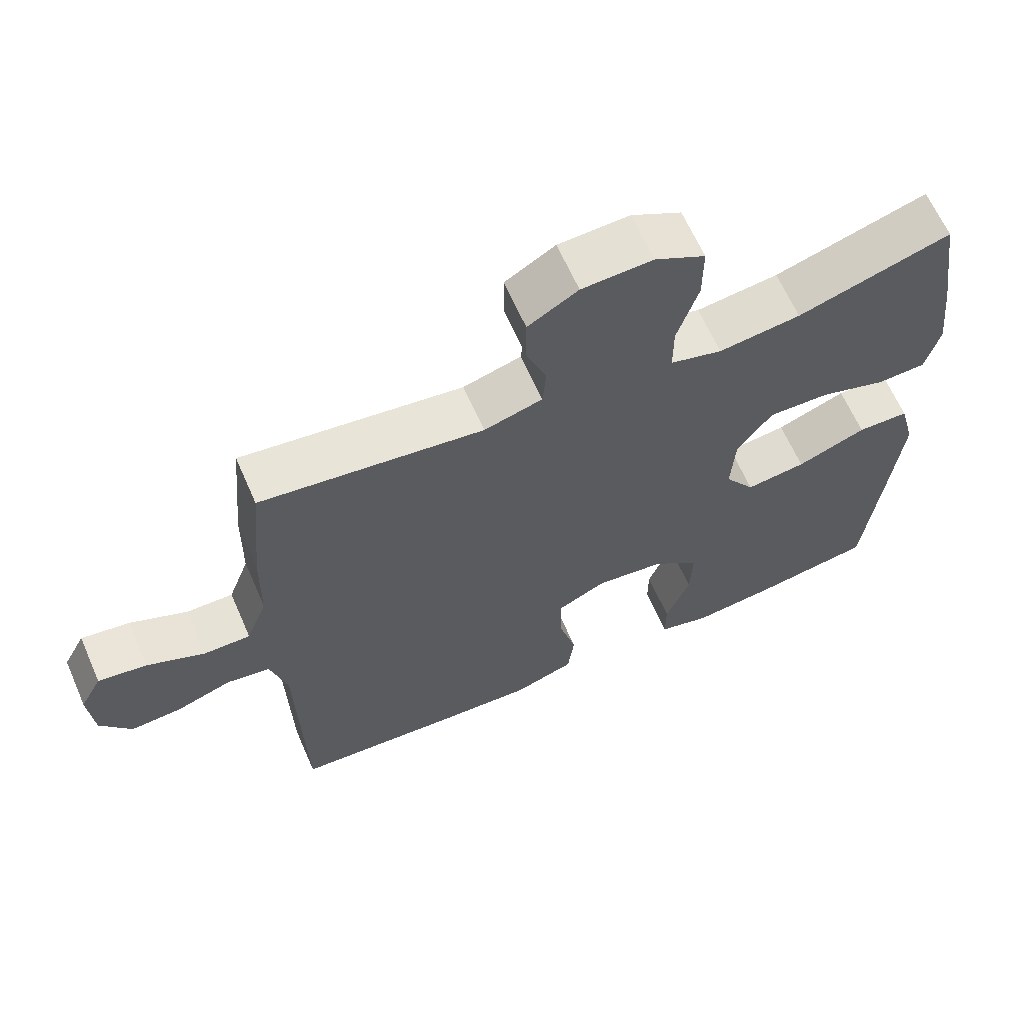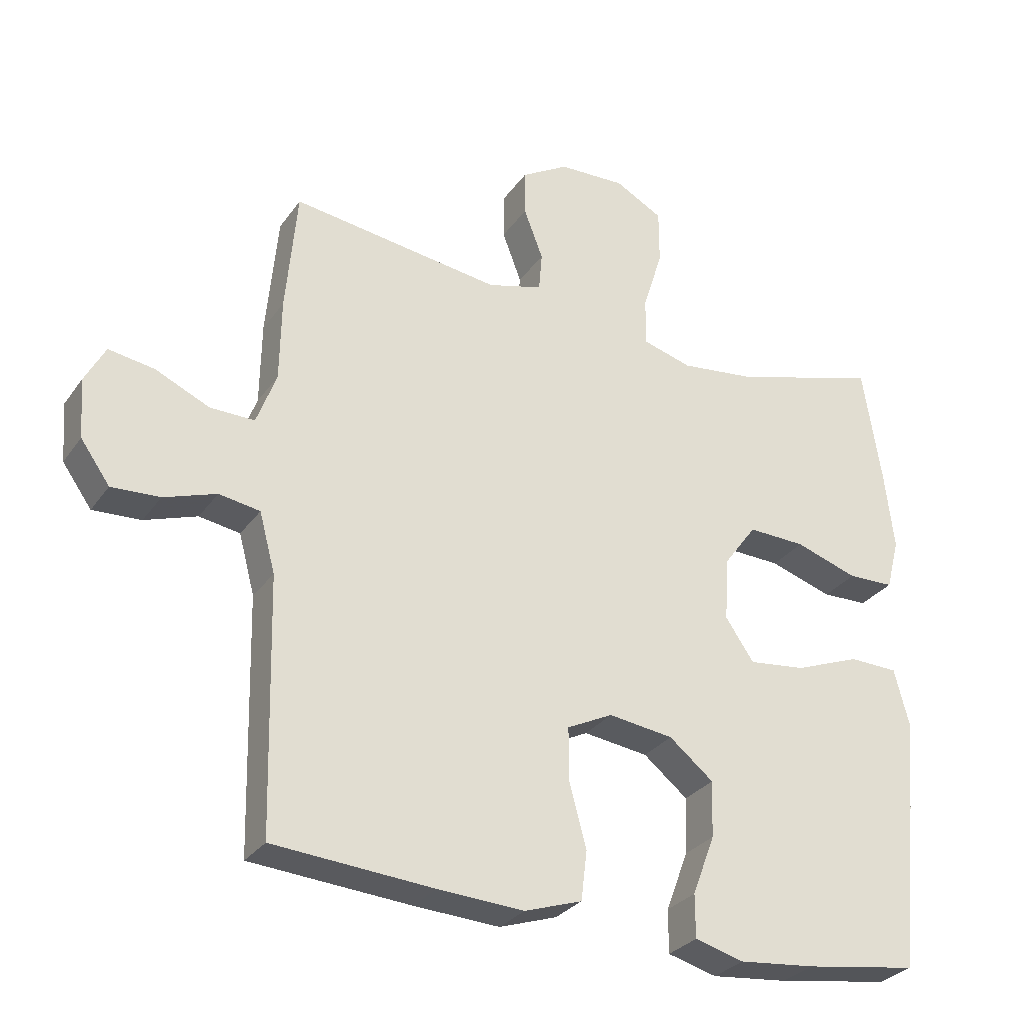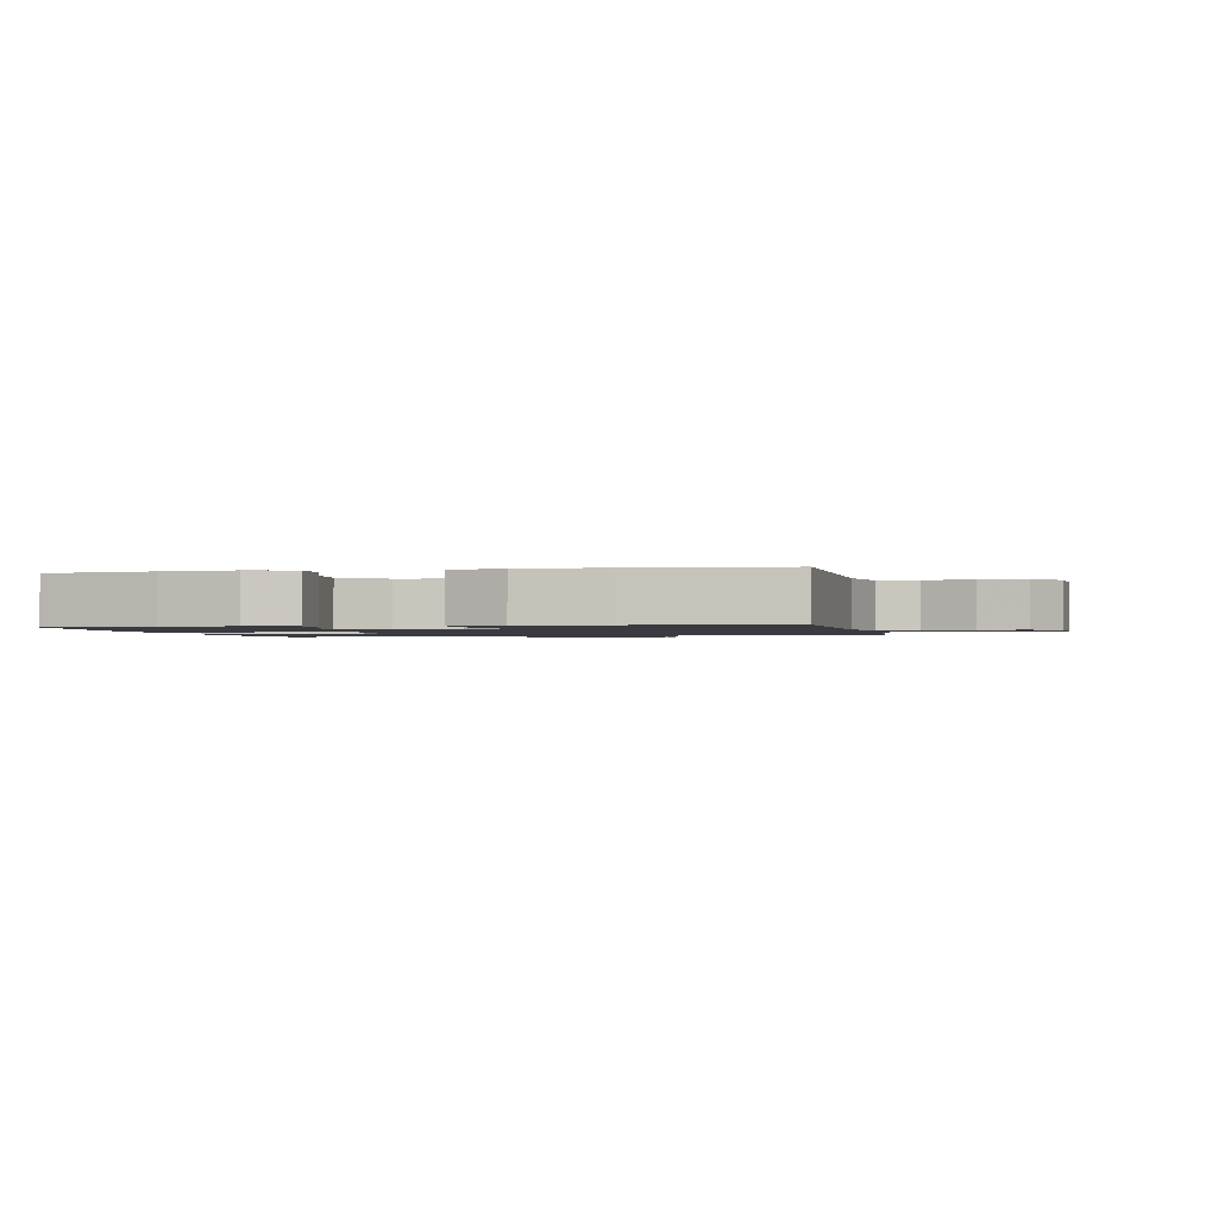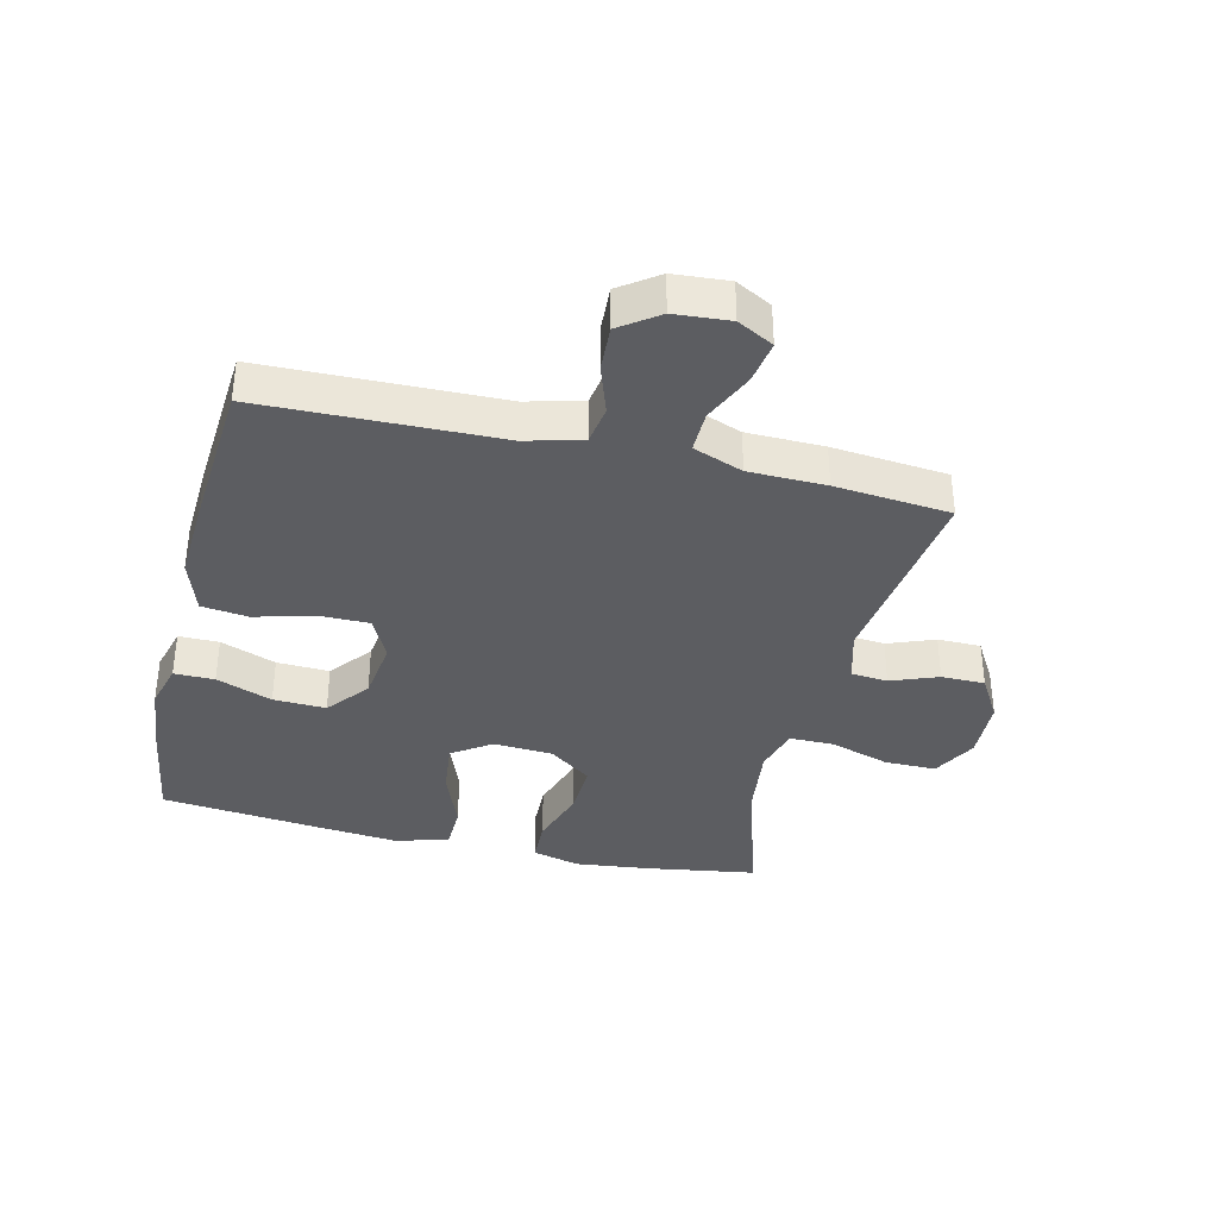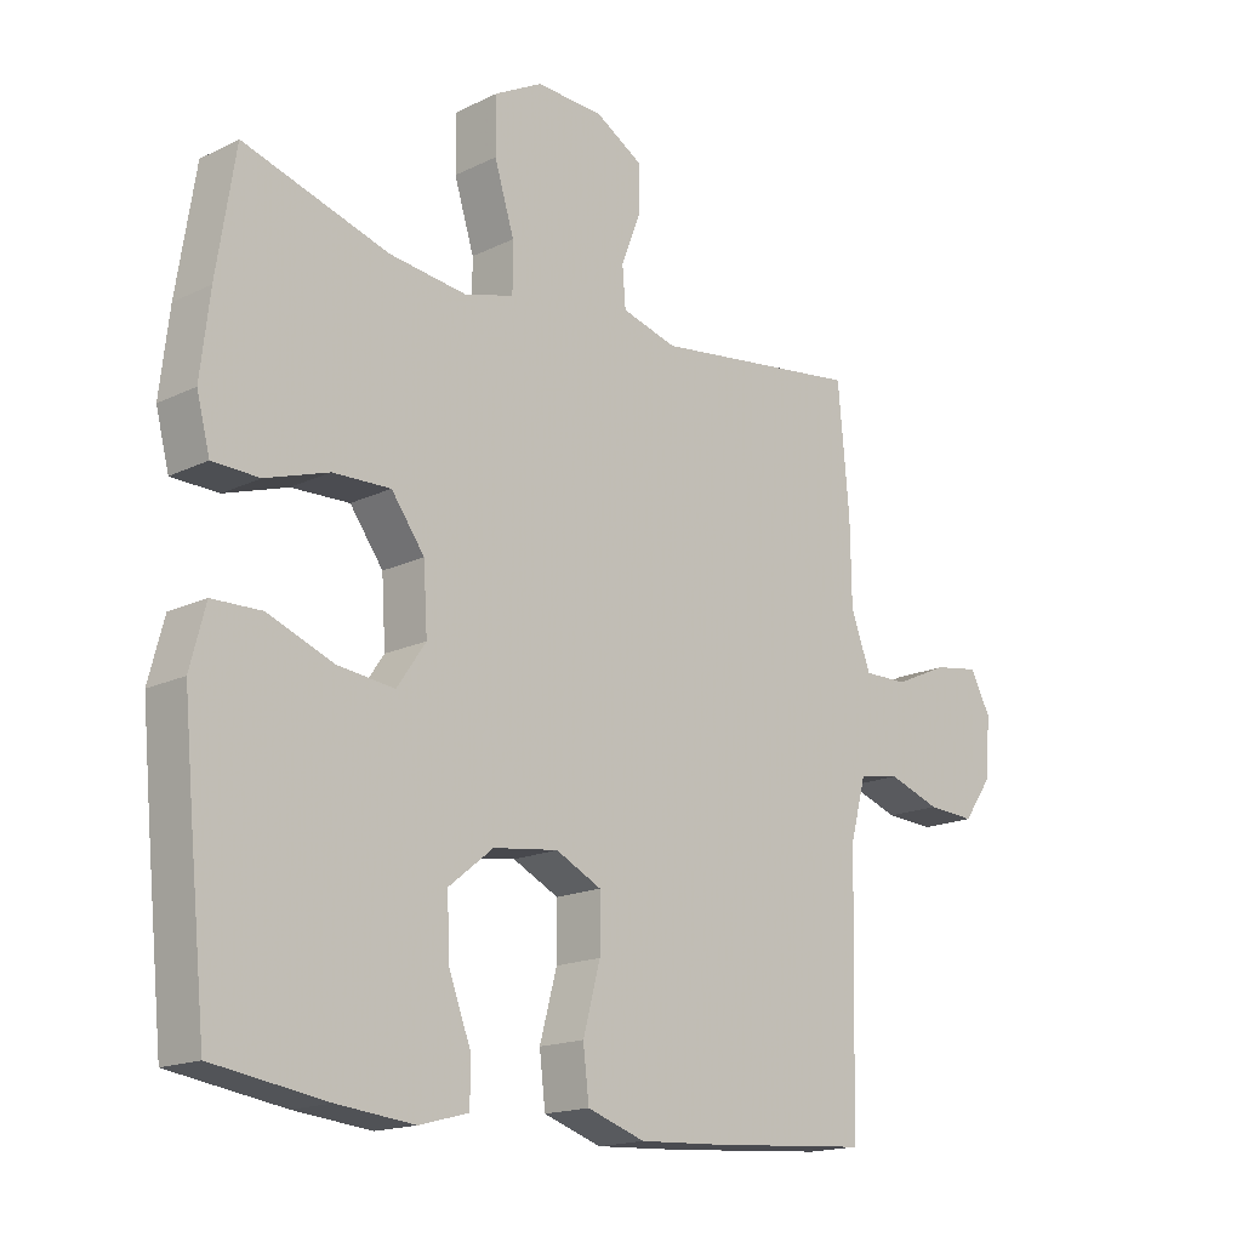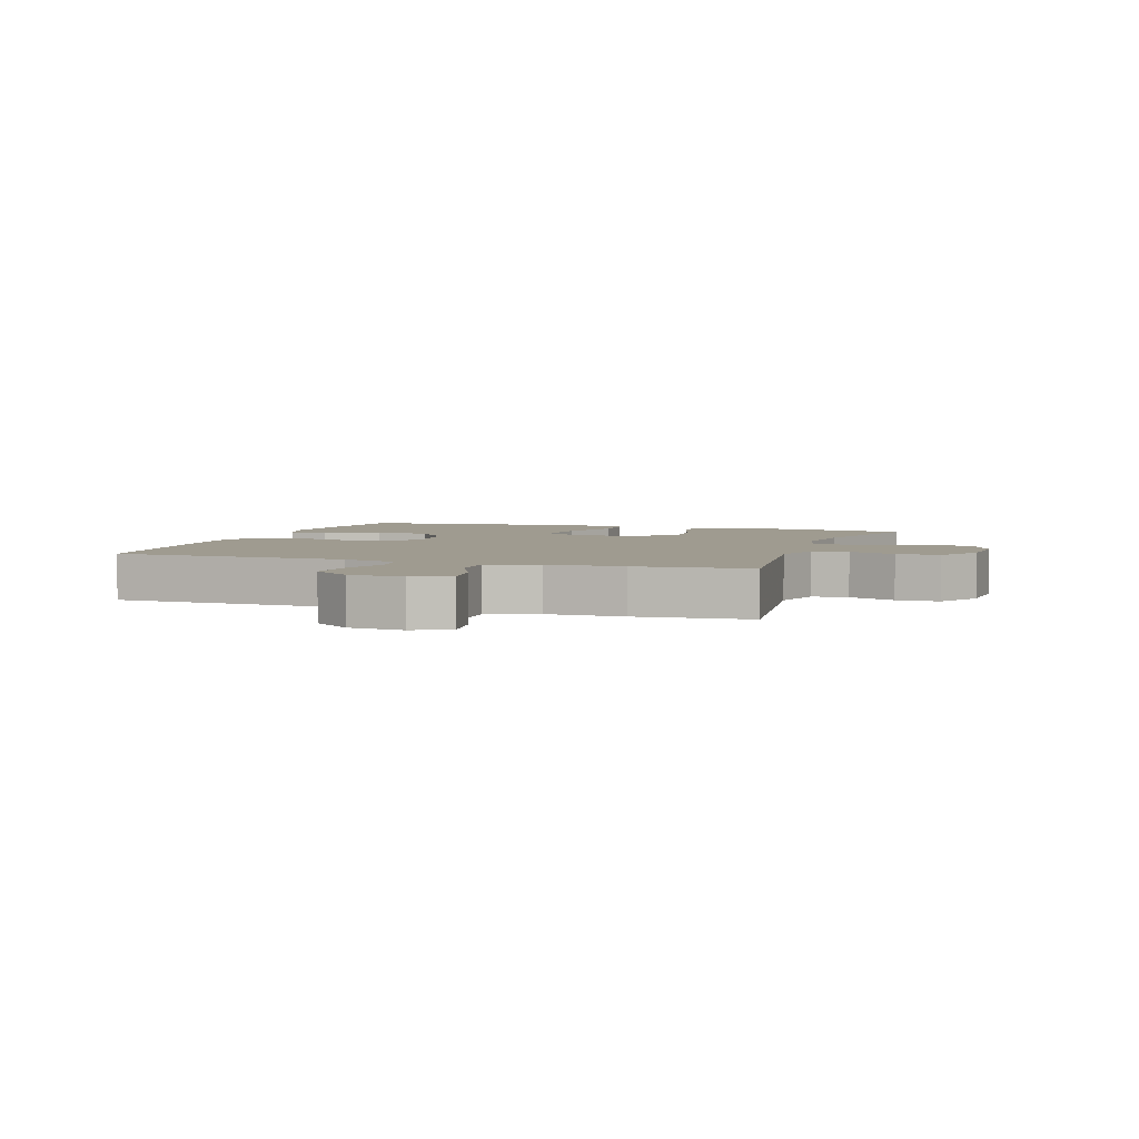
<metadata>
{"format":"obj","ext":"obj","renderer":"f3d","projection":"perspective","resolution":1024,"background":"white","views":[{"elev":64.3,"azim":-23.7,"up":"+Z"},{"elev":-29.5,"azim":-28.5,"up":"+Z"},{"elev":-1.4,"azim":-168.4,"up":"+Y"},{"elev":-36.8,"azim":-103.5,"up":"+Y"},{"elev":-16.8,"azim":134.4,"up":"+Z"},{"elev":4.0,"azim":-71.1,"up":"+Y"}]}
</metadata>
<code>
v 0.5 0.07 0.5
v 0.528 0.07 0.321
v 0.542 0.07 0.201
v 0.522 0.07 0.124
v 0.452 0.07 0.122
v 0.357 0.07 0.153
v 0.27 0.07 0.156
v 0.22 0.07 0.088
v 0.214 0.07 -0.008
v 0.257 0.07 -0.071
v 0.343 0.07 -0.061
v 0.442 0.07 -0.023
v 0.516 0.07 -0.025
v 0.539 0.07 -0.113
v 0.526 0.07 -0.249
v 0.5 0.07 -0.5
v 0.329 0.07 -0.526
v 0.213 0.07 -0.538
v 0.139 0.07 -0.518
v 0.139 0.07 -0.453
v 0.173 0.07 -0.363
v 0.176 0.07 -0.278
v 0.109 0.07 -0.224
v 0.011 0.07 -0.211
v -0.058 0.07 -0.245
v -0.058 0.07 -0.325
v -0.032 0.07 -0.421
v -0.041 0.07 -0.496
v -0.128 0.07 -0.525
v -0.258 0.07 -0.518
v -0.5 0.07 -0.5
v -0.509 0.07 -0.119
v -0.533 0.07 -0.029
v -0.595 0.07 -0.019
v -0.674 0.07 -0.046
v -0.747 0.07 -0.05
v -0.791 0.07 0.012
v -0.798 0.07 0.101
v -0.767 0.07 0.159
v -0.698 0.07 0.148
v -0.616 0.07 0.111
v -0.549 0.07 0.11
v -0.519 0.07 0.19
v -0.517 0.07 0.314
v -0.5 0.07 0.5
v -0.183 0.07 0.457
v -0.1 0.07 0.48
v -0.095 0.07 0.539
v -0.124 0.07 0.615
v -0.124 0.07 0.685
v -0.053 0.07 0.727
v 0.048 0.07 0.731
v 0.12 0.07 0.692
v 0.12 0.07 0.609
v 0.09 0.07 0.513
v 0.09 0.07 0.441
v 0.164 0.07 0.42
v 0.281 0.07 0.434
v 0.5 0 0.5
v 0.528 0 0.321
v 0.542 0 0.201
v 0.522 0 0.124
v 0.452 0 0.122
v 0.357 0 0.153
v 0.27 0 0.156
v 0.22 0 0.088
v 0.214 0 -0.008
v 0.257 0 -0.071
v 0.343 0 -0.061
v 0.442 0 -0.023
v 0.516 0 -0.025
v 0.539 0 -0.113
v 0.526 0 -0.249
v 0.5 0 -0.5
v 0.329 0 -0.526
v 0.213 0 -0.538
v 0.139 0 -0.518
v 0.139 0 -0.453
v 0.173 0 -0.363
v 0.176 0 -0.278
v 0.109 0 -0.224
v 0.011 0 -0.211
v -0.058 0 -0.245
v -0.058 0 -0.325
v -0.032 0 -0.421
v -0.041 0 -0.496
v -0.128 0 -0.525
v -0.258 0 -0.518
v -0.5 0 -0.5
v -0.509 0 -0.119
v -0.533 0 -0.029
v -0.595 0 -0.019
v -0.674 0 -0.046
v -0.747 0 -0.05
v -0.791 0 0.012
v -0.798 0 0.101
v -0.767 0 0.159
v -0.698 0 0.148
v -0.616 0 0.111
v -0.549 0 0.11
v -0.519 0 0.19
v -0.517 0 0.314
v -0.5 0 0.5
v -0.183 0 0.457
v -0.1 0 0.48
v -0.095 0 0.539
v -0.124 0 0.615
v -0.124 0 0.685
v -0.053 0 0.727
v 0.048 0 0.731
v 0.12 0 0.692
v 0.12 0 0.609
v 0.09 0 0.513
v 0.09 0 0.441
v 0.164 0 0.42
v 0.281 0 0.434
f 53 54 55
f 52 53 55
f 51 52 55
f 50 51 55
f 49 50 55
f 48 49 55
f 47 48 55 56
f 46 47 56 57
f 43 44 45 46
f 42 43 46 57
f 39 40 41
f 38 39 41
f 37 38 41
f 36 37 41
f 35 36 41
f 34 35 41
f 33 34 41 42
f 42 57 58
f 33 42 58
f 32 33 58
f 30 31 32
f 29 30 32
f 28 29 32
f 27 28 32
f 26 27 32
f 19 20 21
f 18 19 21
f 17 18 21
f 16 17 21
f 15 16 21
f 14 15 21
f 13 14 21
f 12 13 21
f 11 12 21
f 10 11 21 22
f 9 10 22 23
f 4 5 6
f 3 4 6
f 2 3 6
f 1 2 6
f 58 1 6
f 58 6 7
f 32 58 7 8
f 25 26 32
f 32 8 9
f 25 32 9
f 24 25 9
f 9 23 24
f 113 112 111
f 113 111 110
f 113 110 109
f 113 109 108
f 113 108 107
f 113 107 106
f 114 113 106 105
f 115 114 105 104
f 104 103 102 101
f 115 104 101 100
f 99 98 97
f 99 97 96
f 99 96 95
f 99 95 94
f 99 94 93
f 99 93 92
f 100 99 92 91
f 116 115 100
f 116 100 91
f 116 91 90
f 90 89 88
f 90 88 87
f 90 87 86
f 90 86 85
f 90 85 84
f 79 78 77
f 79 77 76
f 79 76 75
f 79 75 74
f 79 74 73
f 79 73 72
f 79 72 71
f 79 71 70
f 79 70 69
f 80 79 69 68
f 81 80 68 67
f 64 63 62
f 64 62 61
f 64 61 60
f 64 60 59
f 64 59 116
f 65 64 116
f 66 65 116 90
f 90 84 83
f 67 66 90
f 67 90 83
f 67 83 82
f 82 81 67
f 1 59 60 2
f 2 60 61 3
f 3 61 62 4
f 4 62 63 5
f 5 63 64 6
f 6 64 65 7
f 7 65 66 8
f 8 66 67 9
f 9 67 68 10
f 10 68 69 11
f 11 69 70 12
f 12 70 71 13
f 13 71 72 14
f 14 72 73 15
f 15 73 74 16
f 16 74 75 17
f 17 75 76 18
f 18 76 77 19
f 19 77 78 20
f 20 78 79 21
f 21 79 80 22
f 22 80 81 23
f 23 81 82 24
f 24 82 83 25
f 25 83 84 26
f 26 84 85 27
f 27 85 86 28
f 28 86 87 29
f 29 87 88 30
f 30 88 89 31
f 31 89 90 32
f 32 90 91 33
f 33 91 92 34
f 34 92 93 35
f 35 93 94 36
f 36 94 95 37
f 37 95 96 38
f 38 96 97 39
f 39 97 98 40
f 40 98 99 41
f 41 99 100 42
f 42 100 101 43
f 43 101 102 44
f 44 102 103 45
f 45 103 104 46
f 46 104 105 47
f 47 105 106 48
f 48 106 107 49
f 49 107 108 50
f 50 108 109 51
f 51 109 110 52
f 52 110 111 53
f 53 111 112 54
f 54 112 113 55
f 55 113 114 56
f 56 114 115 57
f 57 115 116 58
f 58 116 59 1

</code>
